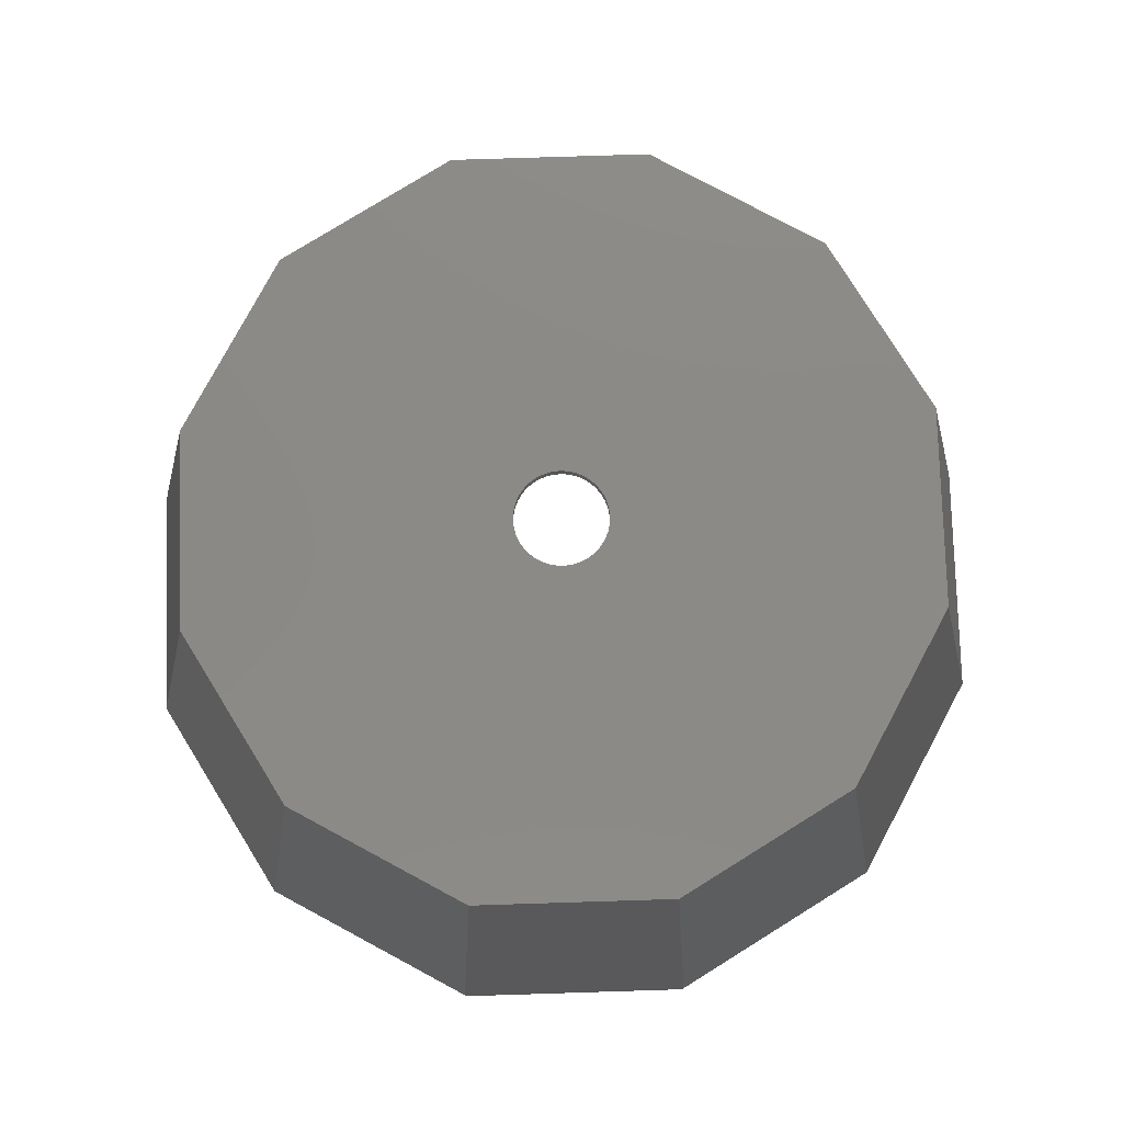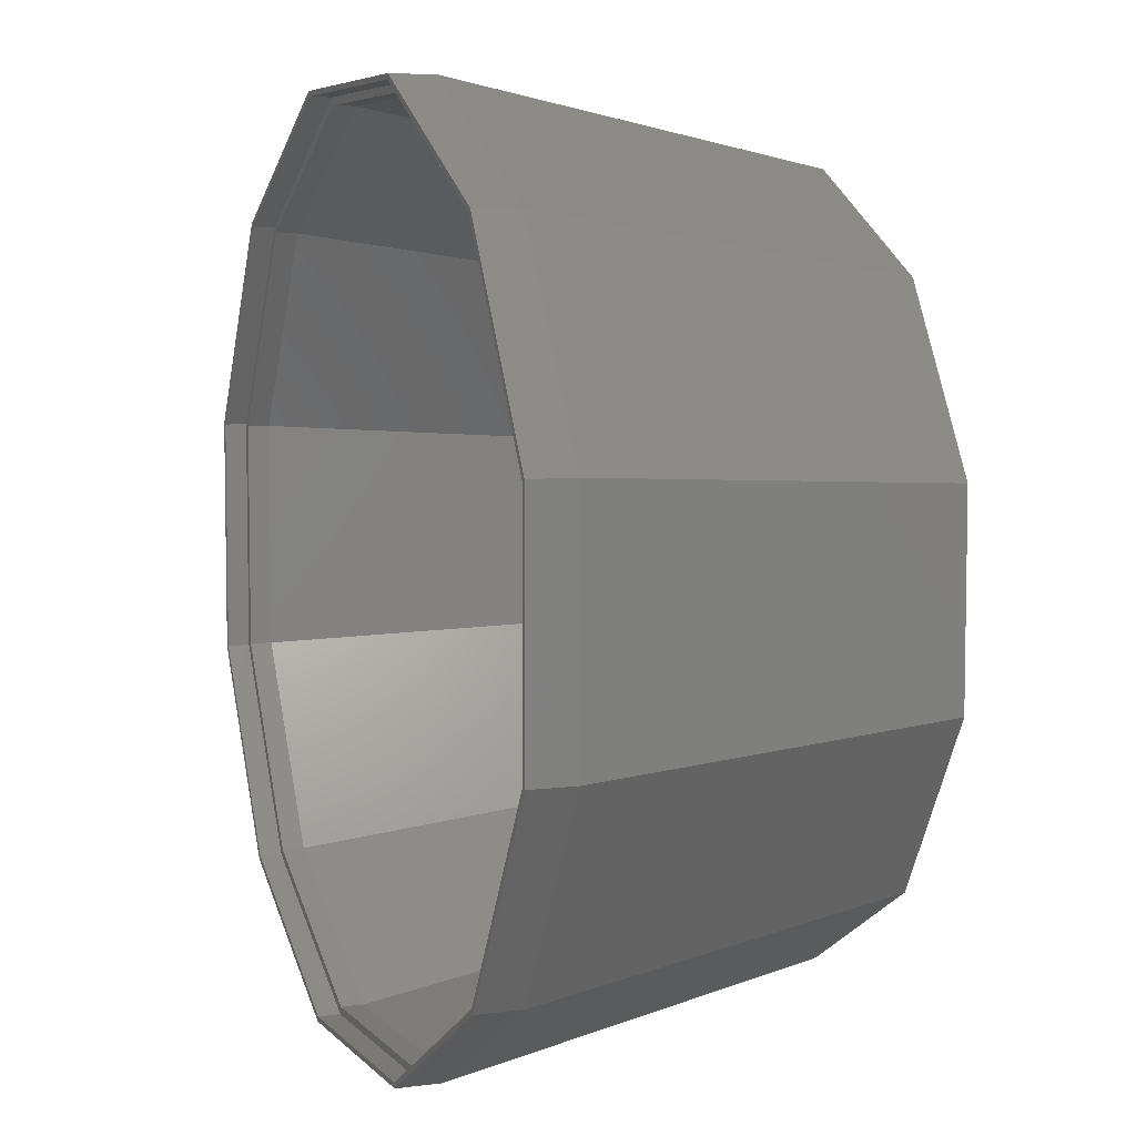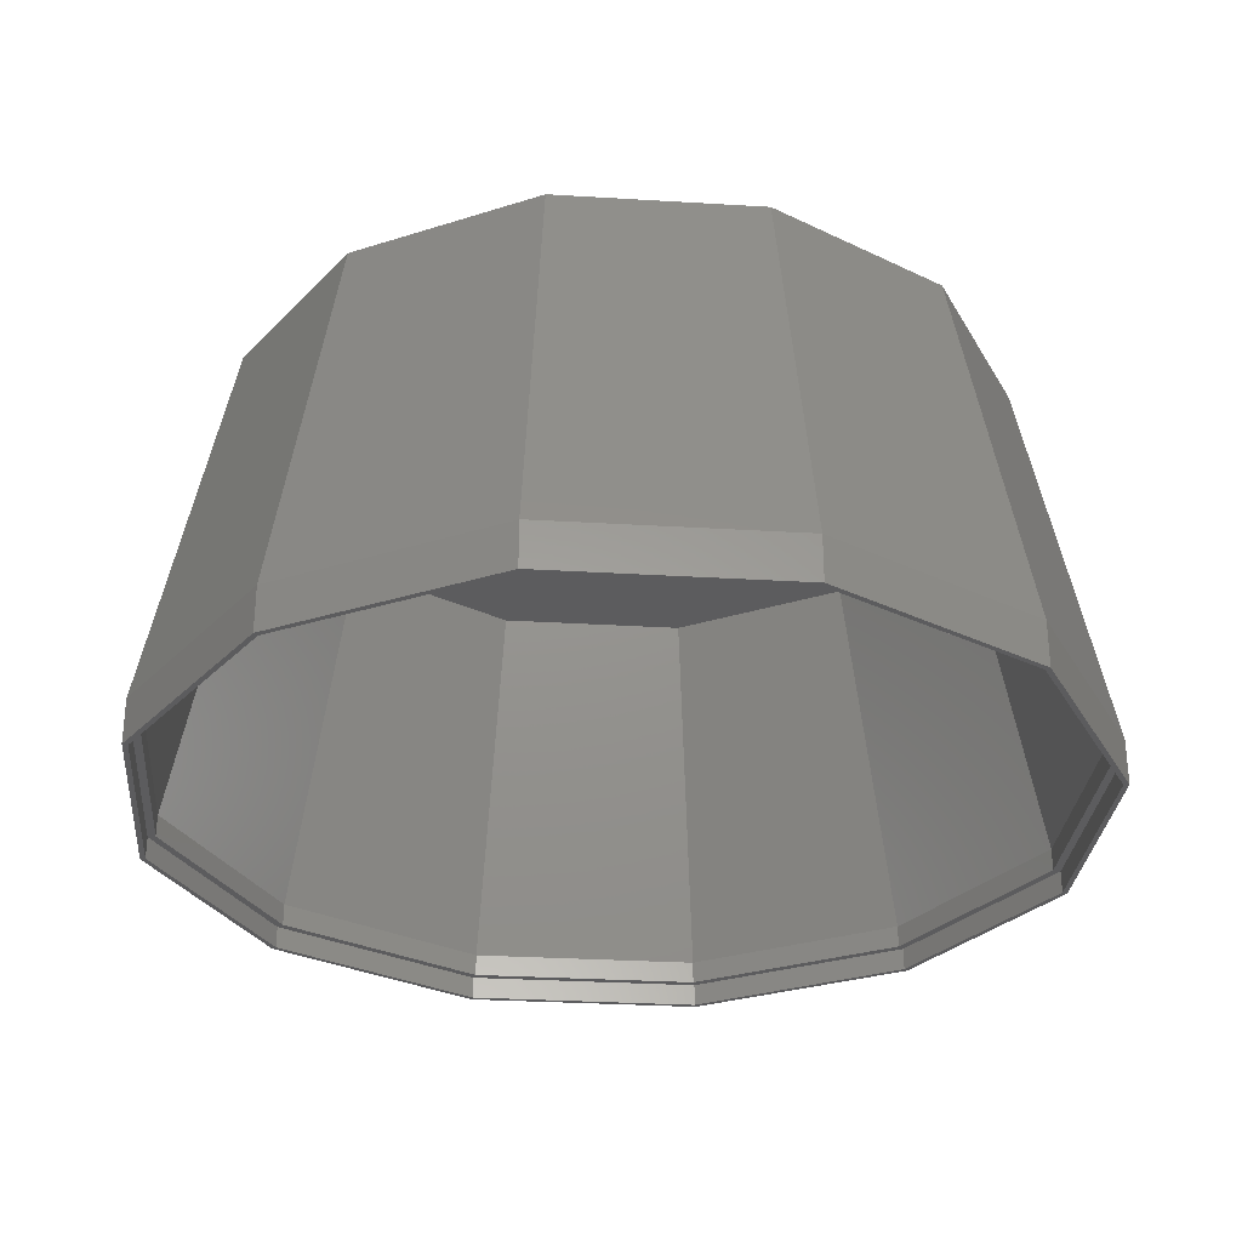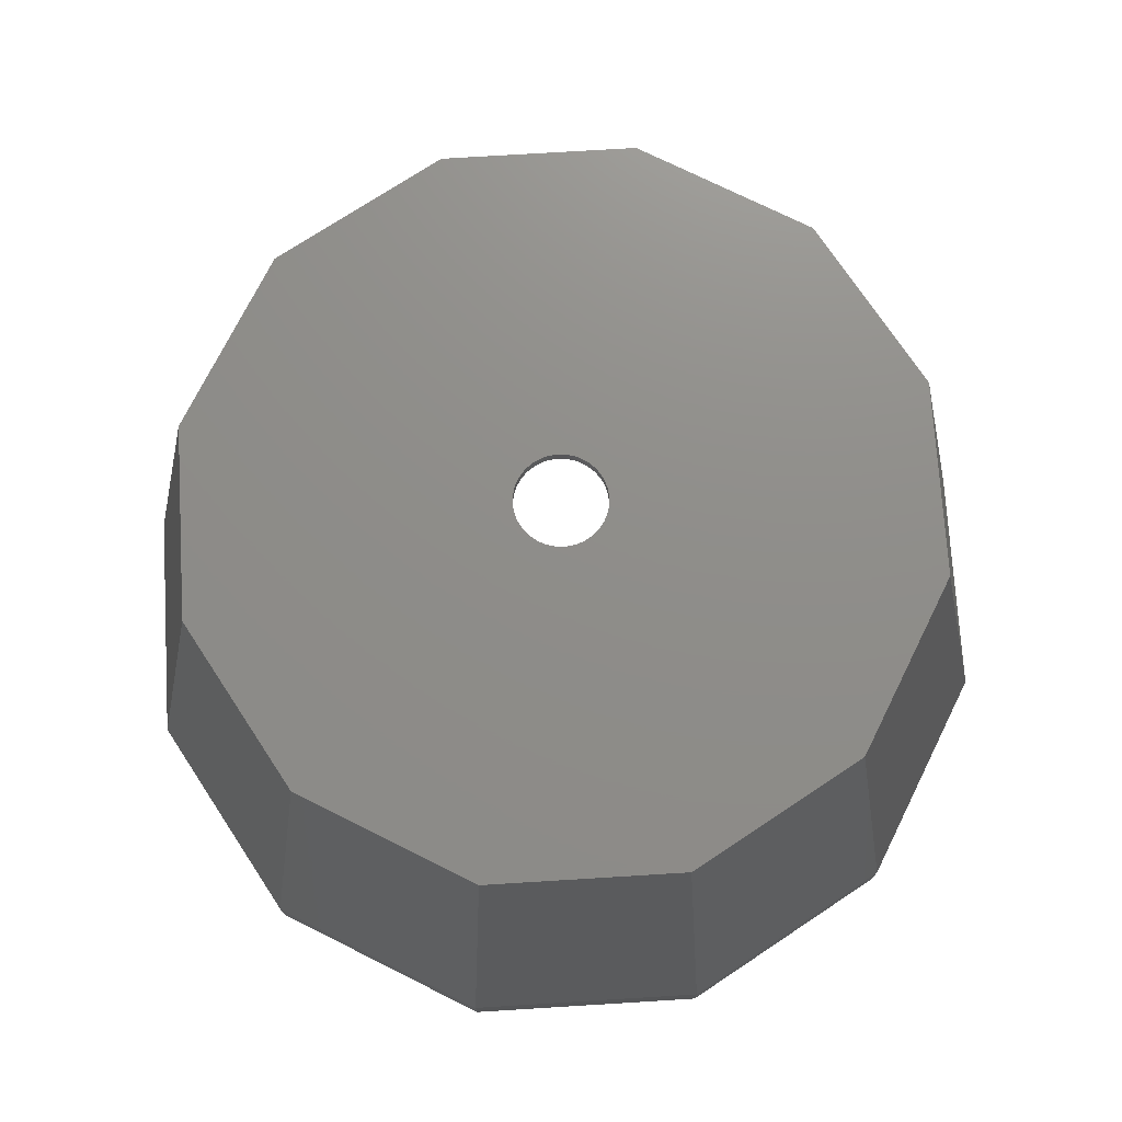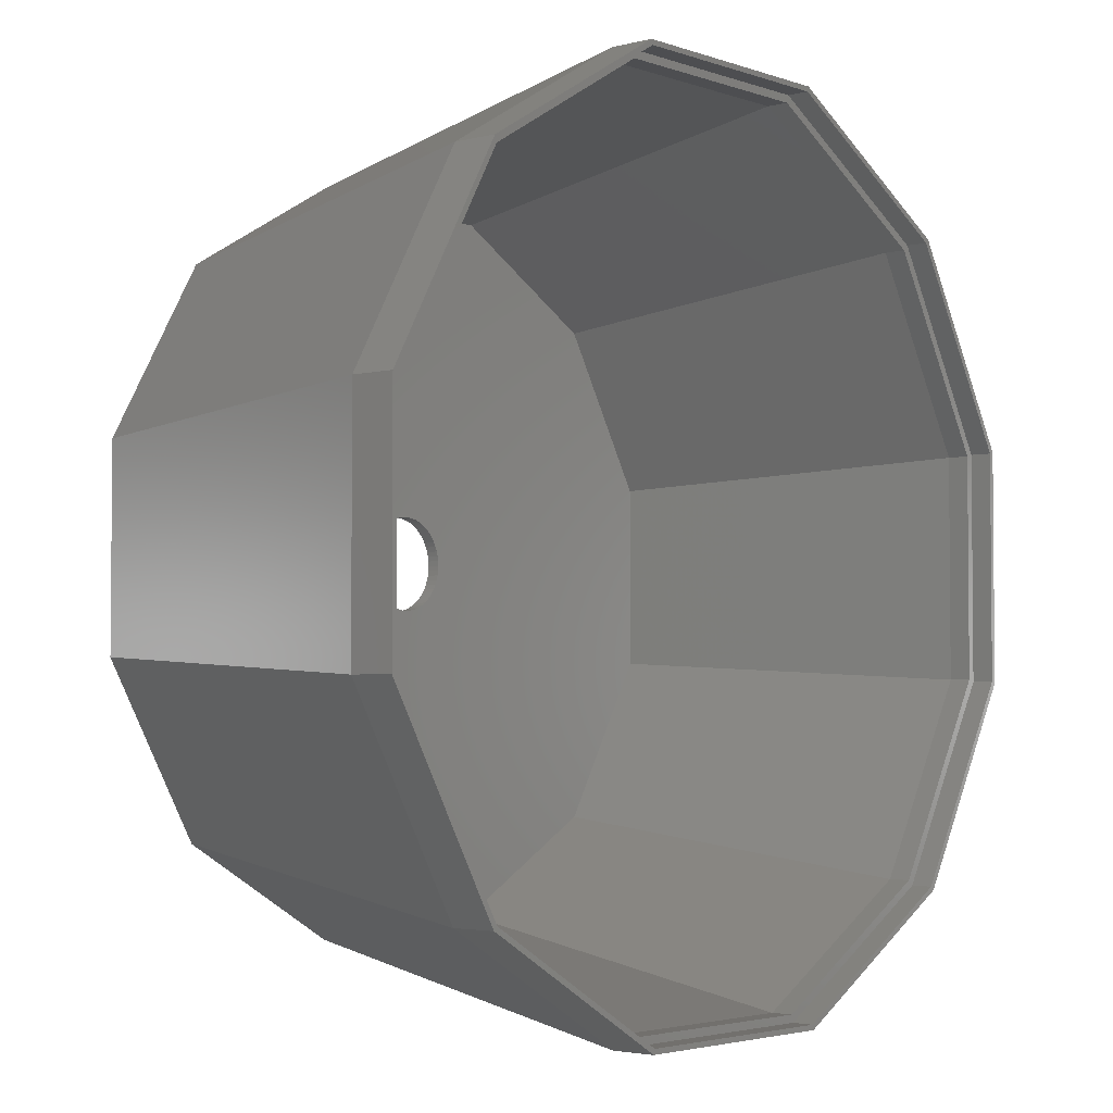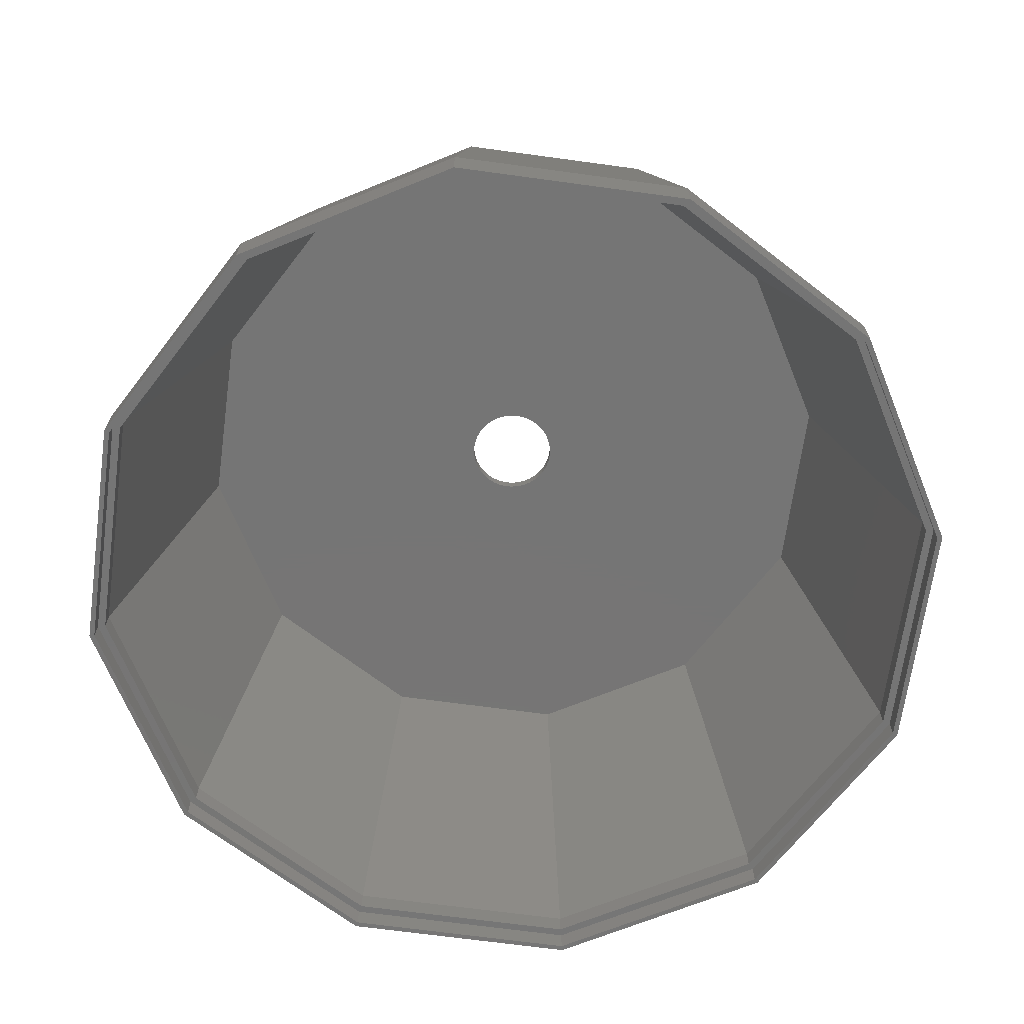
<metadata>
{"format":"stl","ext":"stl","renderer":"f3d","projection":"perspective","resolution":1024,"background":"white","views":[{"elev":78.6,"azim":-31.8,"up":"+Z"},{"elev":6.0,"azim":-111.8,"up":"+Y"},{"elev":-29.8,"azim":174.9,"up":"+Z"},{"elev":73.9,"azim":56.5,"up":"+Z"},{"elev":-3.3,"azim":130.7,"up":"+Y"},{"elev":-67.8,"azim":22.2,"up":"+Z"}]}
</metadata>
<code>
# stl→obj: 216 verts, 432 faces
v -99.01 26.53 0
v -72.48 72.48 10
v -72.48 72.48 0
v -99.01 26.53 10
v -99.01 -26.53 0
v -99.01 -26.53 10
v 99.01 26.53 10
v 72.48 72.48 0
v 72.48 72.48 10
v 99.01 26.53 0
v 97.85 -26.22 5
v 96.11 -25.75 5
v 97.85 26.22 5
v 71.63 -71.63 5
v 70.36 -70.36 5
v 26.22 -97.85 5
v 25.75 -96.11 5
v -25.75 -96.11 5
v -26.22 -97.85 5
v -70.36 -70.36 5
v -71.63 -71.63 5
v -96.11 -25.75 5
v -97.85 -26.22 5
v -96.11 25.75 5
v 96.11 25.75 5
v 71.63 71.63 5
v 70.36 70.36 5
v 26.22 97.85 5
v 25.75 96.11 5
v -25.75 96.11 5
v -26.22 97.85 5
v -70.36 70.36 5
v -71.63 71.63 5
v -97.85 26.22 5
v 99.01 -26.53 10
v 99.01 -26.53 0
v 26.53 99.01 10
v 26.53 99.01 0
v 26.53 -99.01 0
v 72.48 -72.48 10
v 26.53 -99.01 10
v 72.48 -72.48 0
v -26.53 99.01 10
v -26.53 99.01 0
v -72.48 -72.48 0
v -26.53 -99.01 10
v -72.48 -72.48 10
v -26.53 -99.01 0
v 97.85 -26.22 0
v 71.63 -71.63 0
v 26.22 -97.85 0
v -26.22 -97.85 0
v -71.63 -71.63 0
v -97.85 -26.22 0
v -97.85 26.22 0
v 97.85 26.22 0
v 71.63 71.63 0
v 26.22 97.85 0
v -26.22 97.85 0
v -71.63 71.63 0
v 60.4 60.4 95
v 22.11 82.51 95
v 82.51 22.11 95
v 60.4 -60.4 95
v 22.11 -82.51 95
v -22.11 -82.51 95
v -60.4 -60.4 95
v 82.51 -22.11 95
v -82.51 22.11 95
v -82.51 -22.11 95
v 10.5 0 95
v 9.093 5.25 95
v 5.25 9.093 95
v 10.27 2.183 95
v 10.44 1.098 95
v 10.44 -1.098 95
v 10.27 -2.183 95
v 9.986 3.245 95
v 9.592 4.271 95
v 8.495 6.172 95
v 7.803 7.026 95
v 7.026 7.803 95
v 6.172 8.495 95
v 4.271 9.592 95
v 3.245 9.986 95
v 2.183 10.27 95
v 1.098 10.44 95
v 0 10.5 95
v -22.11 82.51 95
v -1.098 10.44 95
v -2.183 10.27 95
v -3.245 9.986 95
v -4.271 9.592 95
v -5.25 9.093 95
v -60.4 60.4 95
v -6.172 8.495 95
v -7.026 7.803 95
v -7.803 7.026 95
v -8.495 6.172 95
v -9.986 3.245 95
v -10.27 2.183 95
v -9.592 4.271 95
v -9.093 5.25 95
v 9.986 -3.245 95
v 9.592 -4.271 95
v 9.093 -5.25 95
v 8.495 -6.172 95
v 7.803 -7.026 95
v 7.026 -7.803 95
v 6.172 -8.495 95
v 5.25 -9.093 95
v 4.271 -9.592 95
v 3.245 -9.986 95
v 2.183 -10.27 95
v 1.098 -10.44 95
v 0 -10.5 95
v -1.098 -10.44 95
v -2.183 -10.27 95
v -3.245 -9.986 95
v -4.271 -9.592 95
v -5.25 -9.093 95
v -6.172 -8.495 95
v -7.026 -7.803 95
v -7.803 -7.026 95
v -8.495 -6.172 95
v -9.093 -5.25 95
v -9.592 -4.271 95
v -10.44 1.098 95
v -9.986 -3.245 95
v -10.27 -2.183 95
v -10.44 -1.098 95
v -10.5 0 95
v -70.36 -70.36 10
v -25.75 -96.11 10
v 25.75 96.11 10
v 58.28 58.28 92
v 21.33 79.61 92
v -21.33 -79.61 92
v -58.28 -58.28 92
v -96.11 -25.75 10
v 70.36 70.36 10
v 25.75 -96.11 10
v -25.75 96.11 10
v 96.11 25.75 10
v 79.61 21.33 92
v 96.11 -25.75 10
v -21.33 79.61 92
v 79.61 -21.33 92
v 70.36 -70.36 10
v -96.11 25.75 10
v 58.28 -58.28 92
v -79.61 21.33 92
v -58.28 58.28 92
v 10.5 0 92
v 9.093 -5.25 92
v 5.25 -9.093 92
v 21.33 -79.61 92
v 10.27 -2.183 92
v 10.44 -1.098 92
v 10.44 1.098 92
v 10.27 2.183 92
v 9.986 -3.245 92
v 9.592 -4.271 92
v 8.495 -6.172 92
v 7.803 -7.026 92
v 7.026 -7.803 92
v 6.172 -8.495 92
v 4.271 -9.592 92
v 3.245 -9.986 92
v 2.183 -10.27 92
v 1.098 -10.44 92
v 0 -10.5 92
v -1.098 -10.44 92
v -2.183 -10.27 92
v -3.245 -9.986 92
v -4.271 -9.592 92
v -5.25 -9.093 92
v -6.172 -8.495 92
v -7.026 -7.803 92
v -7.803 -7.026 92
v -8.495 -6.172 92
v -9.986 -3.245 92
v -79.61 -21.33 92
v -10.27 -2.183 92
v -9.592 -4.271 92
v -9.093 -5.25 92
v 9.986 3.245 92
v 9.592 4.271 92
v 9.093 5.25 92
v 8.495 6.172 92
v 7.803 7.026 92
v 7.026 7.803 92
v 6.172 8.495 92
v 5.25 9.093 92
v 4.271 9.592 92
v 3.245 9.986 92
v 2.183 10.27 92
v 1.098 10.44 92
v 0 10.5 92
v -1.098 10.44 92
v -2.183 10.27 92
v -3.245 9.986 92
v -4.271 9.592 92
v -5.25 9.093 92
v -6.172 8.495 92
v -7.026 7.803 92
v -7.803 7.026 92
v -8.495 6.172 92
v -9.093 5.25 92
v -9.592 4.271 92
v -10.44 -1.098 92
v -9.986 3.245 92
v -10.27 2.183 92
v -10.44 1.098 92
v -10.5 0 92
v -70.36 70.36 10
f 1 2 3
f 2 1 4
f 5 4 1
f 4 5 6
f 7 8 9
f 8 7 10
f 11 12 13
f 14 12 11
f 14 15 12
f 16 15 14
f 16 17 15
f 16 18 17
f 19 18 16
f 19 20 18
f 21 20 19
f 21 22 20
f 22 23 24
f 23 22 21
f 25 13 12
f 25 26 13
f 27 26 25
f 27 28 26
f 29 28 27
f 30 28 29
f 30 31 28
f 32 31 30
f 32 33 31
f 24 33 32
f 24 34 33
f 34 24 23
f 35 10 7
f 10 35 36
f 8 37 9
f 37 8 38
f 39 40 41
f 40 39 42
f 38 43 37
f 43 38 44
f 44 2 43
f 2 44 3
f 45 46 47
f 46 45 48
f 42 49 36
f 42 50 49
f 39 50 42
f 39 51 50
f 39 52 51
f 48 52 39
f 48 53 52
f 45 53 48
f 45 54 53
f 54 1 55
f 54 5 1
f 5 54 45
f 49 10 36
f 56 10 49
f 56 8 10
f 57 8 56
f 57 38 8
f 58 38 57
f 59 38 58
f 59 44 38
f 60 44 59
f 60 3 44
f 55 3 60
f 3 55 1
f 45 6 5
f 6 45 47
f 40 36 35
f 36 40 42
f 48 41 46
f 41 48 39
f 50 16 14
f 16 50 51
f 59 28 31
f 28 59 58
f 58 26 28
f 26 58 57
f 34 60 33
f 60 34 55
f 52 21 19
f 21 52 53
f 60 31 33
f 31 60 59
f 49 13 56
f 13 49 11
f 21 54 23
f 54 21 53
f 23 55 34
f 55 23 54
f 50 11 49
f 11 50 14
f 51 19 16
f 19 51 52
f 56 26 57
f 26 56 13
f 9 37 61
f 37 43 62
f 7 61 63
f 64 65 41
f 37 62 61
f 66 67 46
f 9 61 7
f 65 66 41
f 68 64 35
f 63 68 7
f 66 46 41
f 4 6 69
f 70 6 67
f 69 6 70
f 64 41 40
f 35 64 40
f 7 68 35
f 71 68 63
f 72 63 61
f 73 61 62
f 63 74 75
f 68 76 77
f 68 71 76
f 63 75 71
f 63 78 74
f 63 79 78
f 63 72 79
f 61 80 72
f 61 81 80
f 61 82 81
f 61 83 82
f 61 73 83
f 62 84 73
f 62 85 84
f 62 86 85
f 62 87 86
f 62 88 87
f 89 88 62
f 88 89 90
f 90 89 91
f 91 89 92
f 92 89 93
f 93 89 94
f 95 94 89
f 94 95 96
f 96 95 97
f 97 95 98
f 98 95 99
f 100 69 101
f 102 69 100
f 103 69 102
f 69 103 95
f 99 95 103
f 104 68 77
f 105 68 104
f 106 68 105
f 68 106 64
f 107 64 106
f 108 64 107
f 109 64 108
f 110 64 109
f 111 64 110
f 64 111 65
f 112 65 111
f 113 65 112
f 114 65 113
f 115 65 114
f 116 65 115
f 66 116 117
f 66 117 118
f 66 118 119
f 66 119 120
f 66 120 121
f 67 121 122
f 67 122 123
f 67 123 124
f 67 124 125
f 67 125 126
f 70 126 127
f 101 69 128
f 116 66 65
f 70 127 129
f 70 129 130
f 70 130 131
f 128 69 132
f 121 67 66
f 70 132 69
f 132 70 131
f 126 70 67
f 67 6 47
f 43 2 95
f 95 4 69
f 2 4 95
f 43 95 89
f 62 43 89
f 67 47 46
f 18 133 134
f 133 18 20
f 135 136 137
f 138 134 139
f 139 133 140
f 141 136 135
f 17 134 142
f 134 17 18
f 29 141 135
f 141 29 27
f 135 137 143
f 144 145 136
f 12 144 25
f 144 12 146
f 137 147 143
f 30 135 143
f 135 30 29
f 141 144 136
f 144 148 145
f 15 142 149
f 142 15 17
f 140 24 150
f 24 140 22
f 138 142 134
f 148 146 151
f 25 141 27
f 141 25 144
f 15 146 12
f 146 15 149
f 146 149 151
f 150 152 140
f 143 147 153
f 154 145 148
f 155 148 151
f 156 151 157
f 148 158 159
f 145 160 161
f 145 154 160
f 148 159 154
f 148 162 158
f 148 163 162
f 148 155 163
f 151 164 155
f 151 165 164
f 151 166 165
f 151 167 166
f 151 156 167
f 157 168 156
f 157 169 168
f 157 170 169
f 157 171 170
f 157 172 171
f 138 172 157
f 172 138 173
f 173 138 174
f 174 138 175
f 175 138 176
f 176 138 177
f 139 177 138
f 177 139 178
f 178 139 179
f 179 139 180
f 180 139 181
f 182 183 184
f 185 183 182
f 186 183 185
f 183 186 139
f 181 139 186
f 187 145 161
f 188 145 187
f 189 145 188
f 145 189 136
f 190 136 189
f 191 136 190
f 192 136 191
f 193 136 192
f 194 136 193
f 136 194 137
f 195 137 194
f 196 137 195
f 197 137 196
f 198 137 197
f 199 137 198
f 147 199 200
f 147 200 201
f 147 201 202
f 147 202 203
f 147 203 204
f 153 204 205
f 153 205 206
f 153 206 207
f 153 207 208
f 153 208 209
f 152 209 210
f 184 183 211
f 199 147 137
f 152 210 212
f 152 212 213
f 152 213 214
f 211 183 215
f 204 153 147
f 152 215 183
f 215 152 214
f 209 152 153
f 151 149 142
f 153 152 150
f 144 146 148
f 32 143 216
f 143 32 30
f 157 142 138
f 133 22 140
f 22 133 20
f 151 142 157
f 216 153 150
f 139 134 133
f 150 32 216
f 32 150 24
f 143 153 216
f 183 139 140
f 152 183 140
f 160 74 161
f 74 160 75
f 154 75 160
f 75 154 71
f 161 78 187
f 78 161 74
f 195 73 84
f 73 195 194
f 202 91 92
f 91 202 201
f 167 111 110
f 111 167 156
f 197 85 86
f 85 197 196
f 191 82 192
f 82 191 81
f 174 119 118
f 119 174 175
f 198 86 87
f 86 198 197
f 103 208 99
f 208 103 209
f 127 182 129
f 182 127 185
f 168 113 112
f 113 168 169
f 189 80 190
f 80 189 72
f 188 72 189
f 72 188 79
f 101 212 100
f 212 101 213
f 201 90 91
f 90 201 200
f 128 213 101
f 213 128 214
f 99 207 98
f 207 99 208
f 130 211 131
f 211 130 184
f 204 93 94
f 93 204 203
f 169 114 113
f 114 169 170
f 170 115 114
f 115 170 171
f 102 209 103
f 209 102 210
f 190 81 191
f 81 190 80
f 203 92 93
f 92 203 202
f 155 105 163
f 105 155 106
f 206 96 97
f 96 206 205
f 205 94 96
f 94 205 204
f 187 79 188
f 79 187 78
f 123 180 124
f 180 123 179
f 129 184 130
f 184 129 182
f 125 186 126
f 186 125 181
f 126 185 127
f 185 126 186
f 156 112 111
f 112 156 168
f 194 83 73
f 83 194 193
f 100 210 102
f 210 100 212
f 162 77 158
f 77 162 104
f 193 82 83
f 82 193 192
f 159 71 154
f 71 159 76
f 171 116 115
f 116 171 172
f 196 84 85
f 84 196 195
f 165 107 164
f 107 165 108
f 164 106 155
f 106 164 107
f 173 118 117
f 118 173 174
f 166 110 109
f 110 166 167
f 98 206 97
f 206 98 207
f 158 76 159
f 76 158 77
f 199 87 88
f 87 199 198
f 166 108 165
f 108 166 109
f 200 88 90
f 88 200 199
f 131 215 132
f 215 131 211
f 172 117 116
f 117 172 173
f 124 181 125
f 181 124 180
f 176 121 120
f 121 176 177
f 178 123 122
f 123 178 179
f 163 104 162
f 104 163 105
f 177 122 121
f 122 177 178
f 175 120 119
f 120 175 176
f 132 214 128
f 214 132 215

</code>
